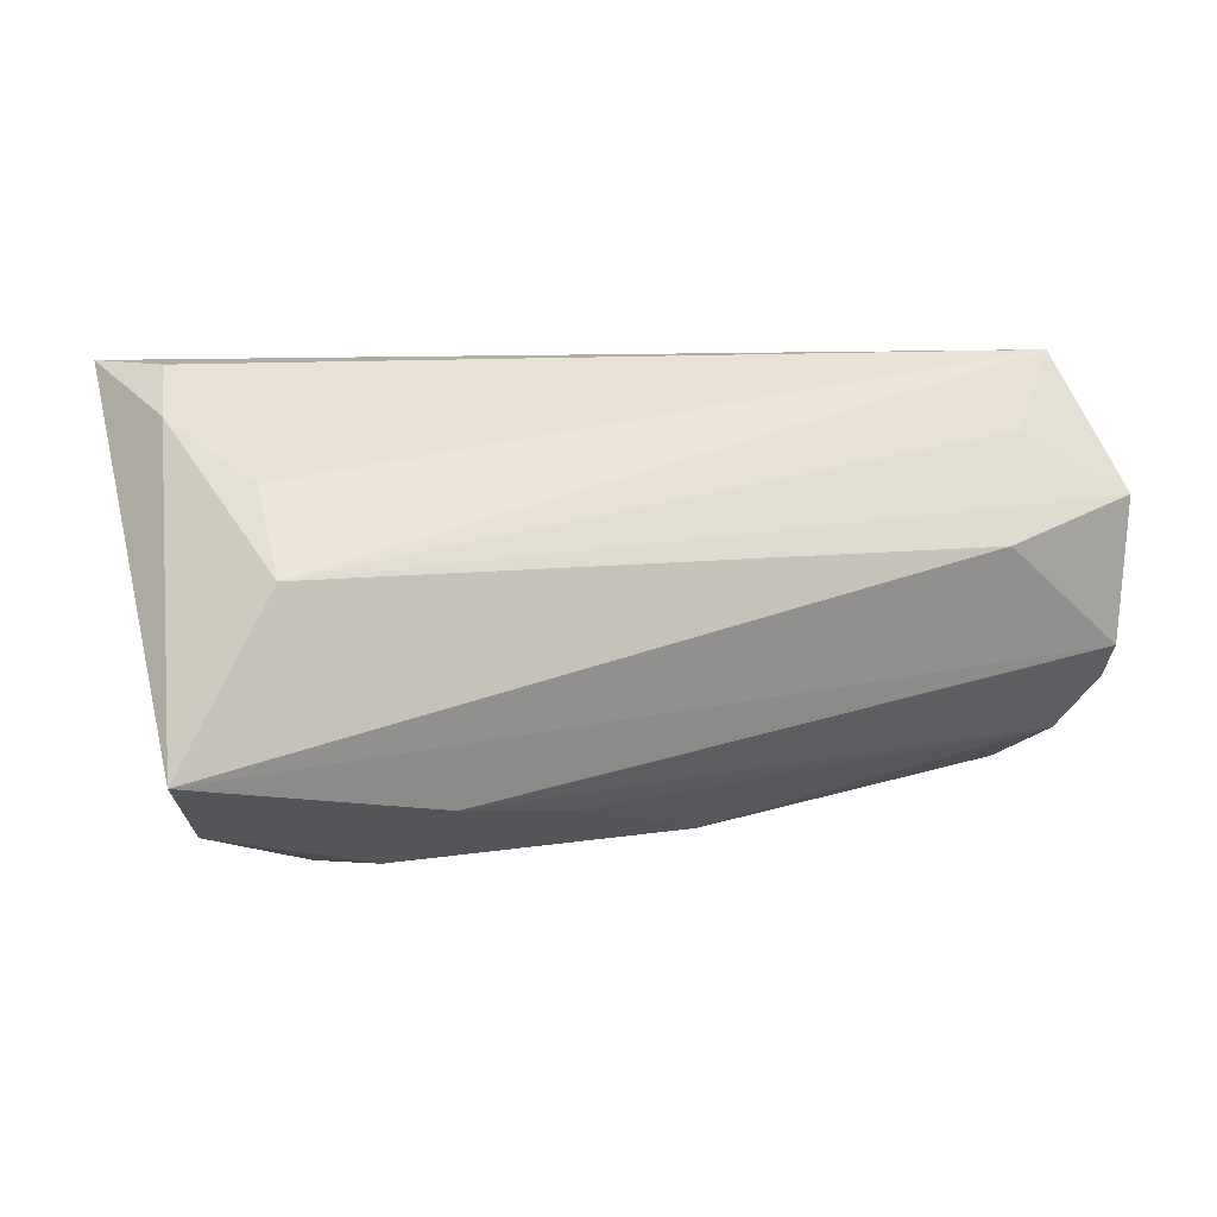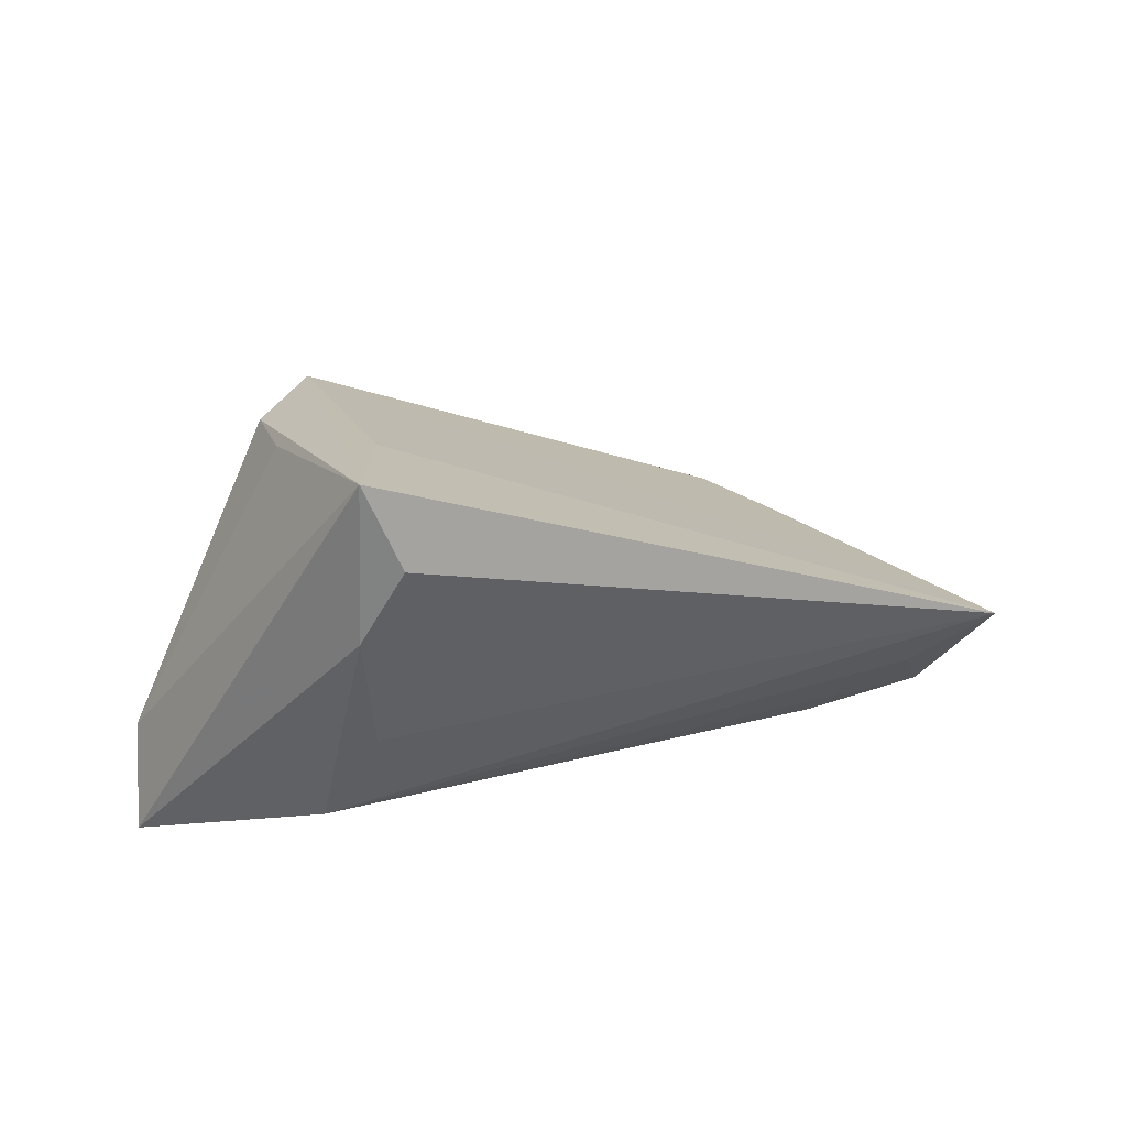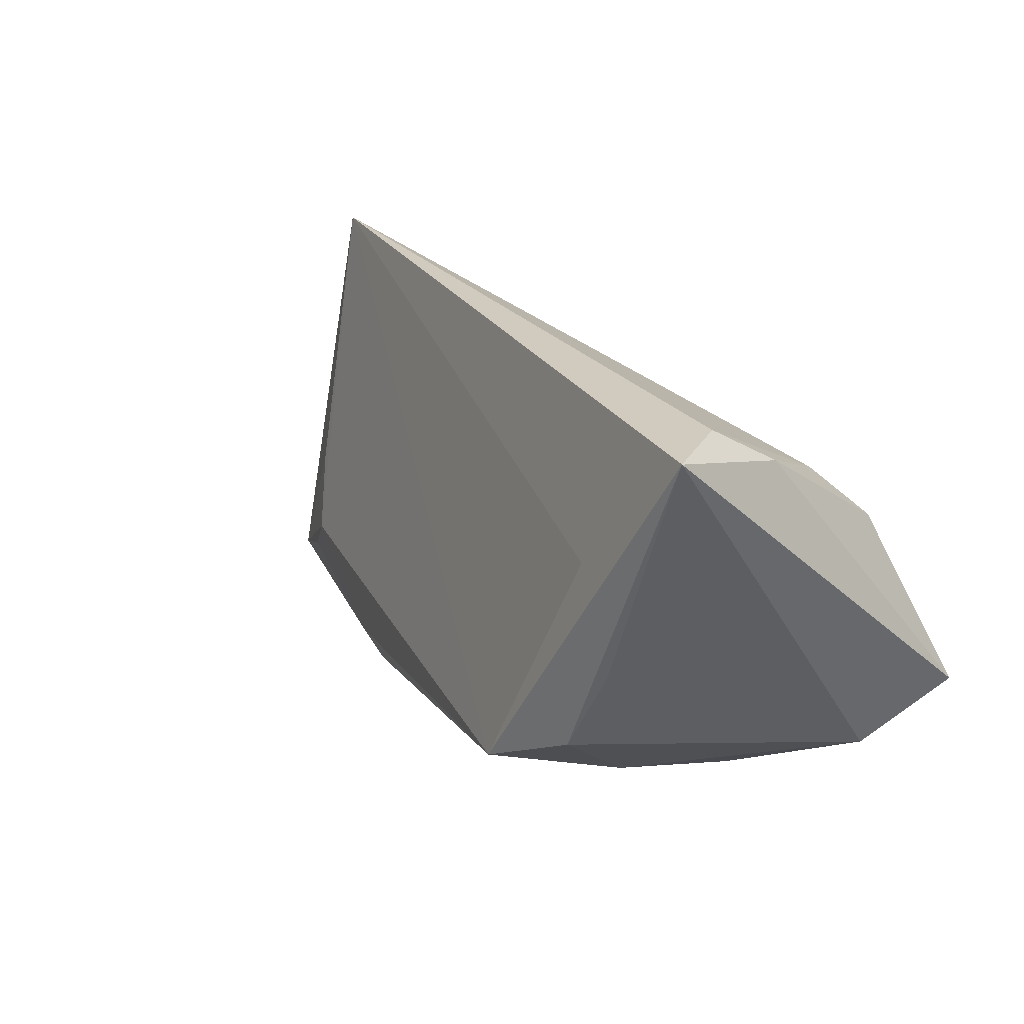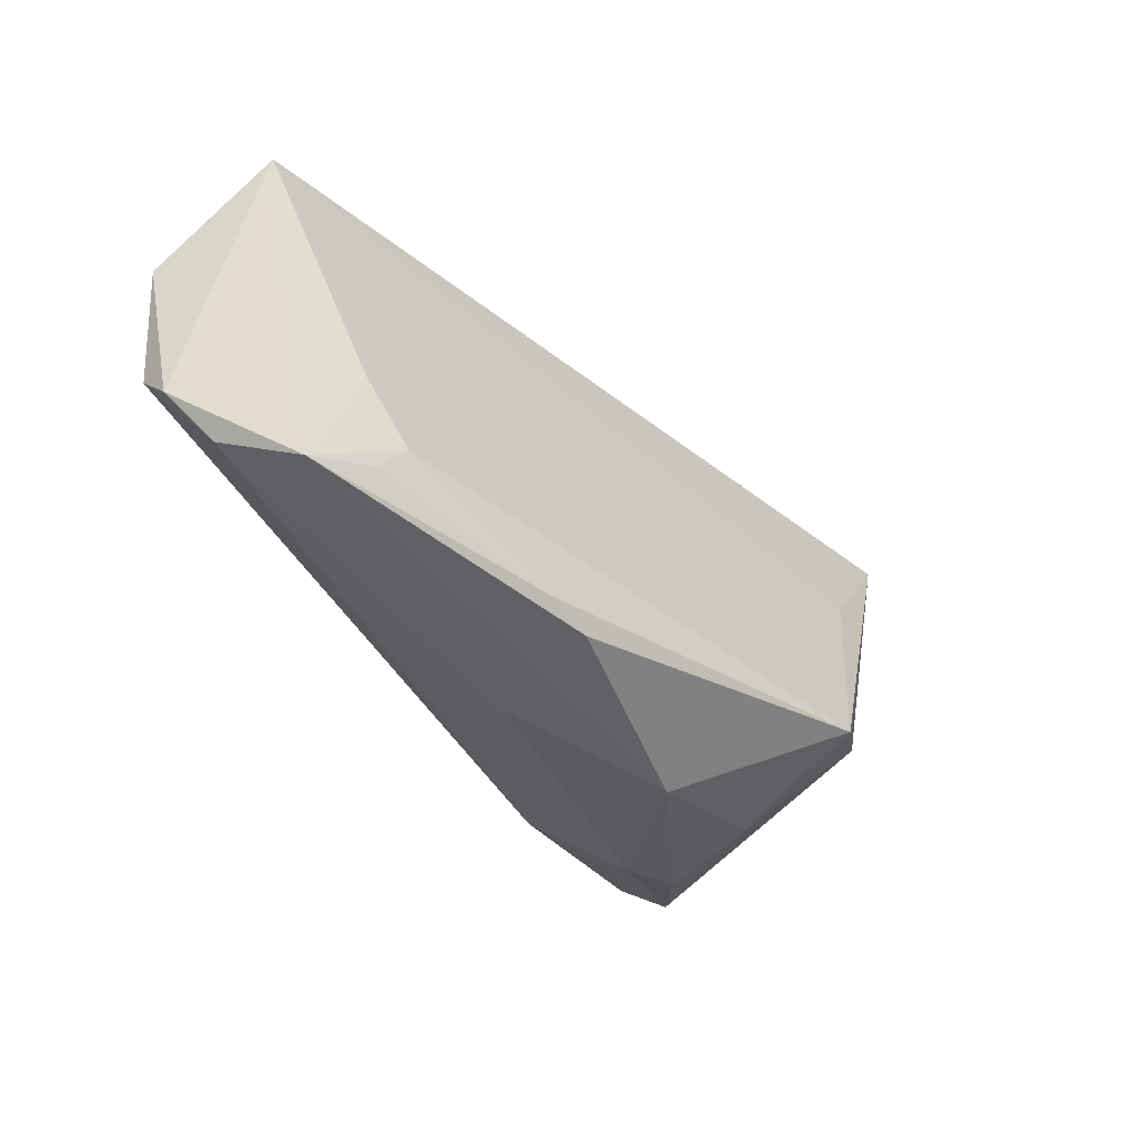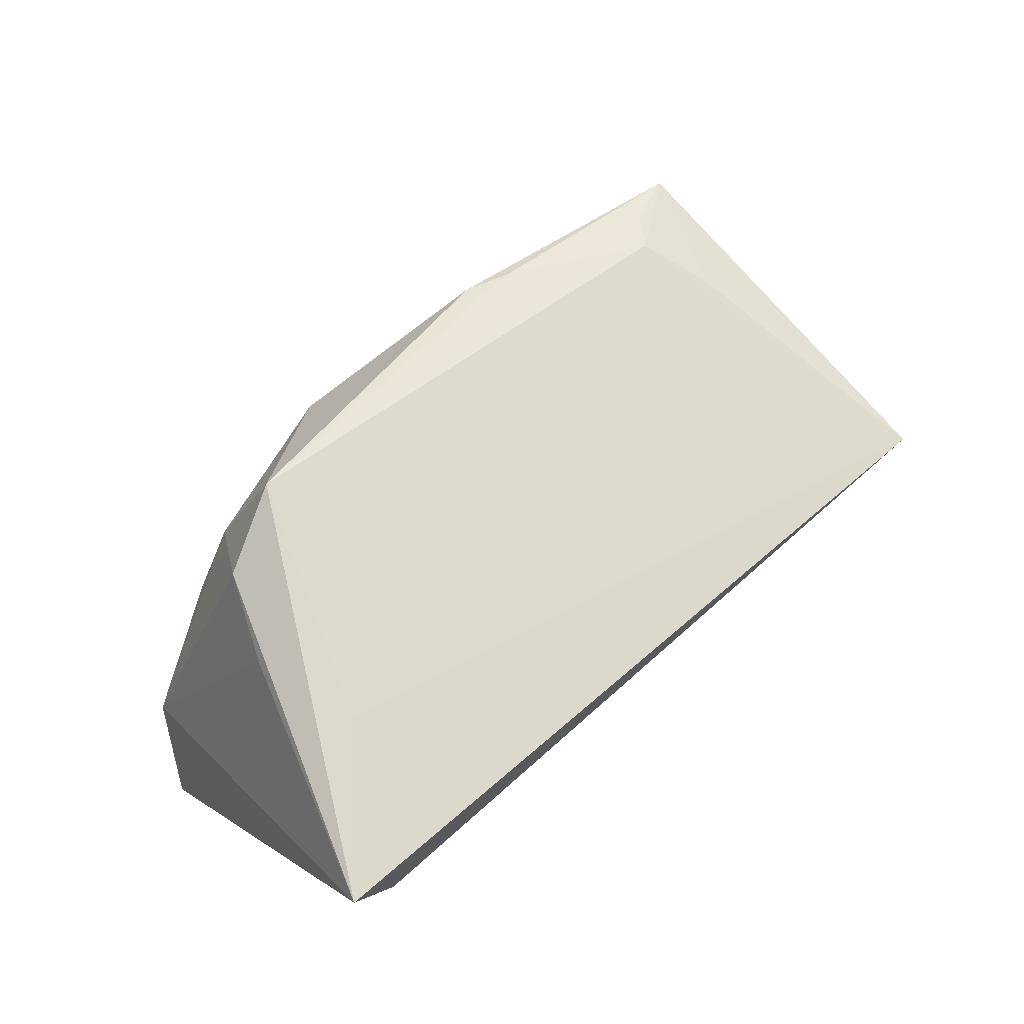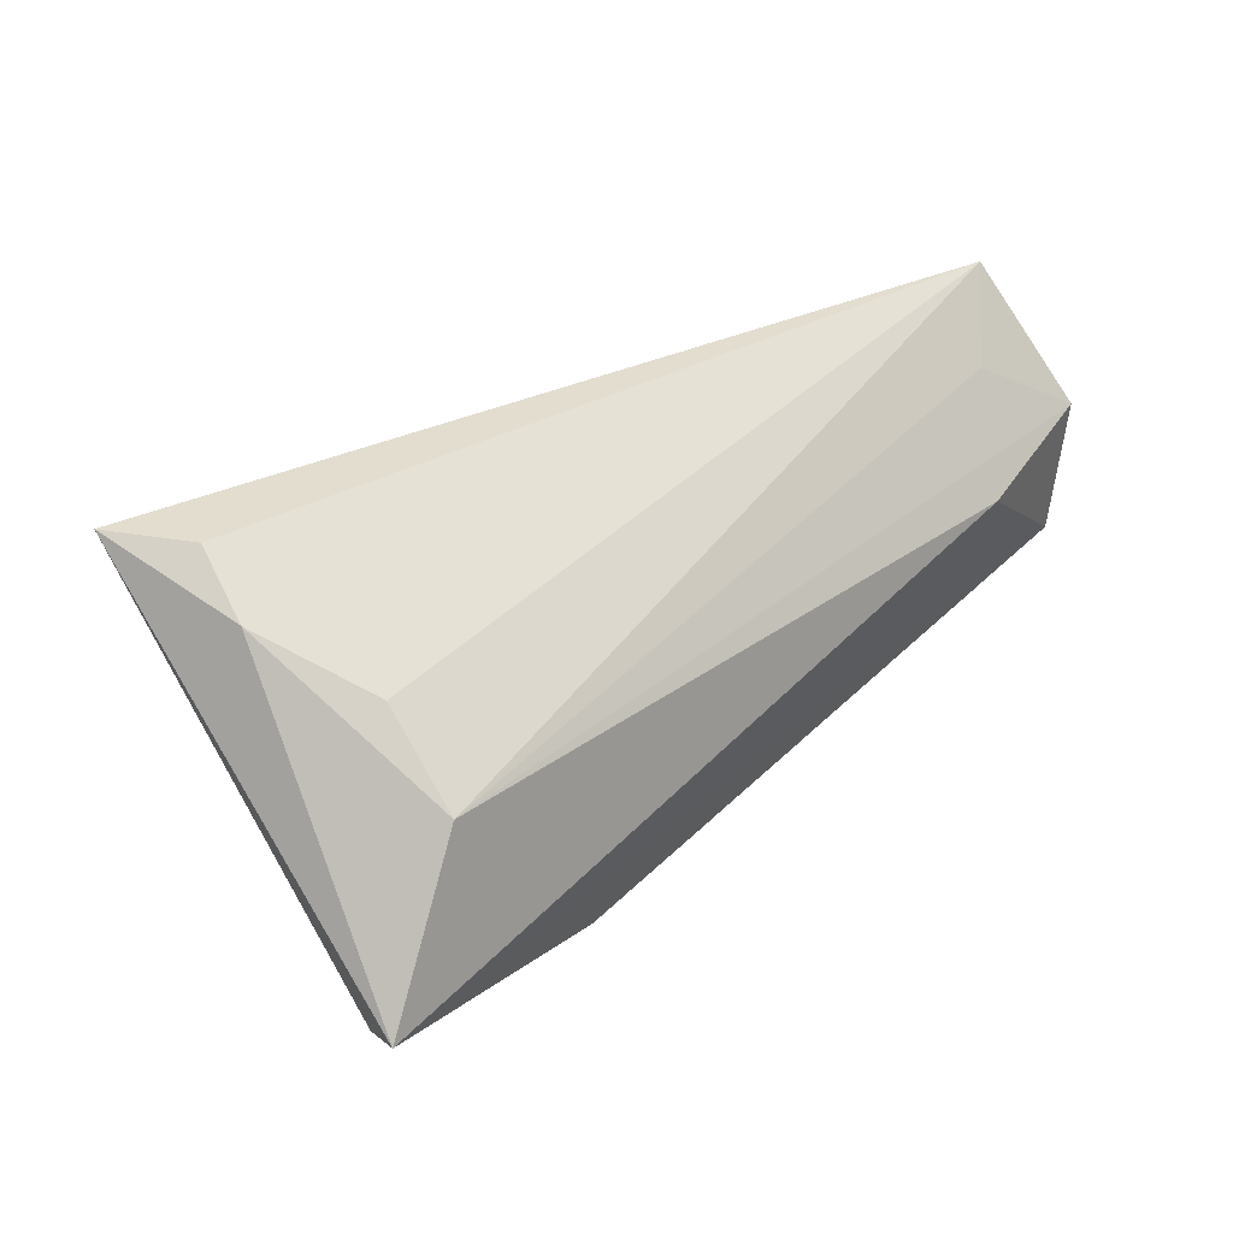
<metadata>
{"format":"obj","ext":"obj","renderer":"f3d","projection":"perspective","resolution":1024,"background":"white","views":[{"elev":10.4,"azim":156.1,"up":"+Y"},{"elev":11.0,"azim":137.2,"up":"+Z"},{"elev":23.3,"azim":52.3,"up":"+Y"},{"elev":-39.0,"azim":-59.9,"up":"+Y"},{"elev":67.1,"azim":135.9,"up":"+Z"},{"elev":35.0,"azim":133.1,"up":"+Y"}]}
</metadata>
<code>
v -0.05016 0.02049 -0.01288
v -0.0154 -0.02699 0.001007
v 0.04597 0.02421 0.005211
v 0.0528 -0.009482 -0.02107
v -0.02097 -0.02548 0.01513
v -0.05805 0.02911 -0.006112
v -0.05096 -0.02003 0.007103
v -0.04393 0.008376 -0.02107
v 0.006106 -0.02919 0.01062
v 0.03243 -0.01242 0.02418
v 0.02714 -0.02298 0.01091
v 0.04379 0.02911 0.01327
v -0.0618 0.01304 -0.01863
v 0.0376 -0.001772 0.02258
v 0.02175 -0.0159 -0.01807
v 0.04032 0.009616 -0.01766
v -0.05881 -0.02318 0.004094
v 0.03415 0.01227 0.02383
v -0.06306 -0.00984 -0.01266
v 0.005992 -0.01891 -0.01279
v 0.04756 -0.0176 -0.01133
v -0.04727 -0.01545 0.008522
v 0.0494 0.02911 0.02291
v -0.05106 -0.006014 0.004979
v -0.02709 -0.02365 0.01426
v 0.02193 -0.01719 0.02826
v 0.03925 0.01813 -0.007615
v -0.06158 -0.005128 -0.0173
v 0.03283 -0.02417 -0.002514
v 0.02609 -0.02449 -0.00577
v -0.05999 -0.01709 -0.007311
f 4 8 16
f 9 11 26
f 1 16 13
f 13 16 8
f 18 26 23
f 9 26 5
f 23 26 10
f 10 26 11
f 19 31 17
f 9 5 17
f 6 18 23
f 22 26 6
f 26 18 6
f 23 12 6
f 1 13 6
f 6 13 19
f 19 17 6
f 6 16 1
f 28 8 4
f 19 13 28
f 28 13 8
f 28 31 19
f 15 30 20
f 15 28 4
f 20 31 15
f 31 28 15
f 29 11 9
f 9 30 29
f 2 31 20
f 20 30 2
f 2 17 31
f 2 30 9
f 9 17 2
f 25 26 22
f 25 5 26
f 25 17 5
f 23 10 14
f 24 17 22
f 22 6 24
f 24 6 17
f 16 6 27
f 27 6 12
f 21 29 30
f 21 15 4
f 30 15 21
f 21 14 10
f 21 10 11
f 11 29 21
f 21 4 23
f 23 14 21
f 22 17 7
f 7 25 22
f 17 25 7
f 16 27 3
f 3 27 12
f 4 16 3
f 23 4 3
f 3 12 23

</code>
